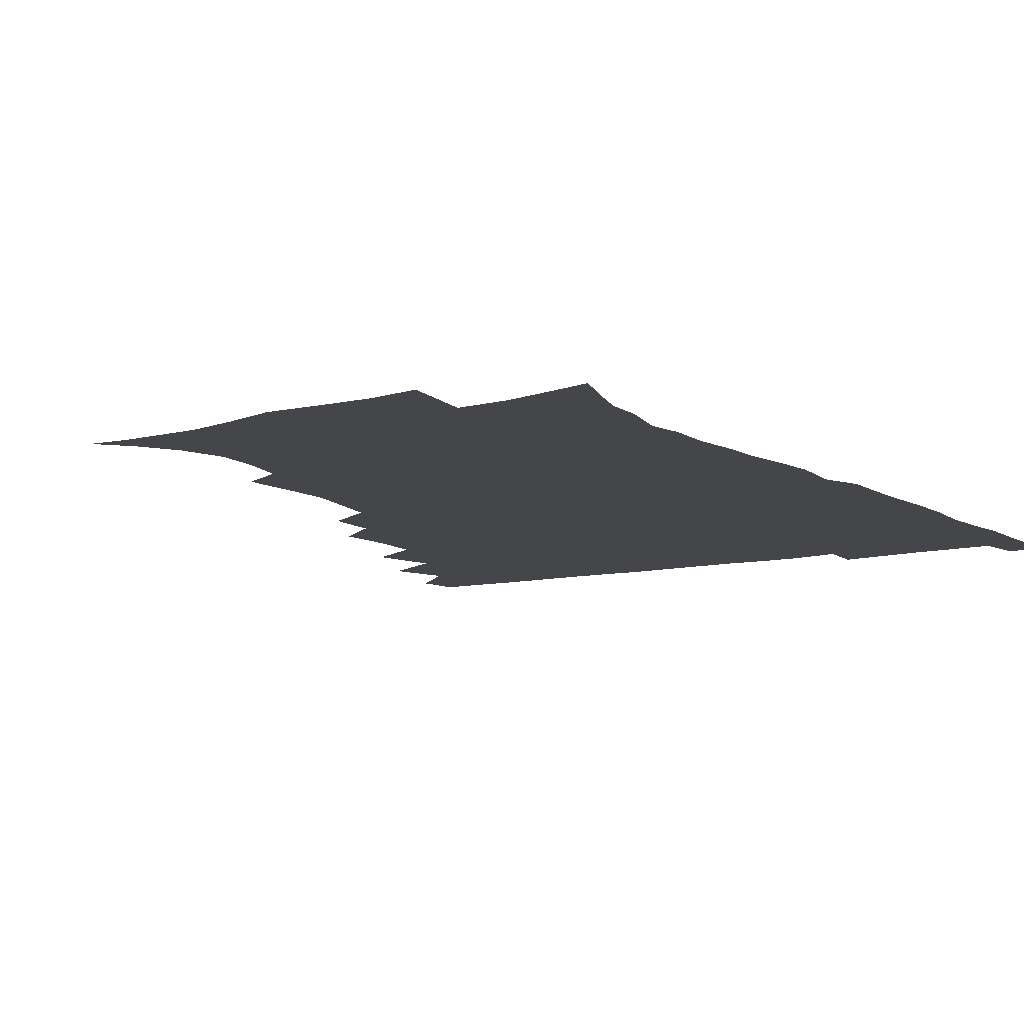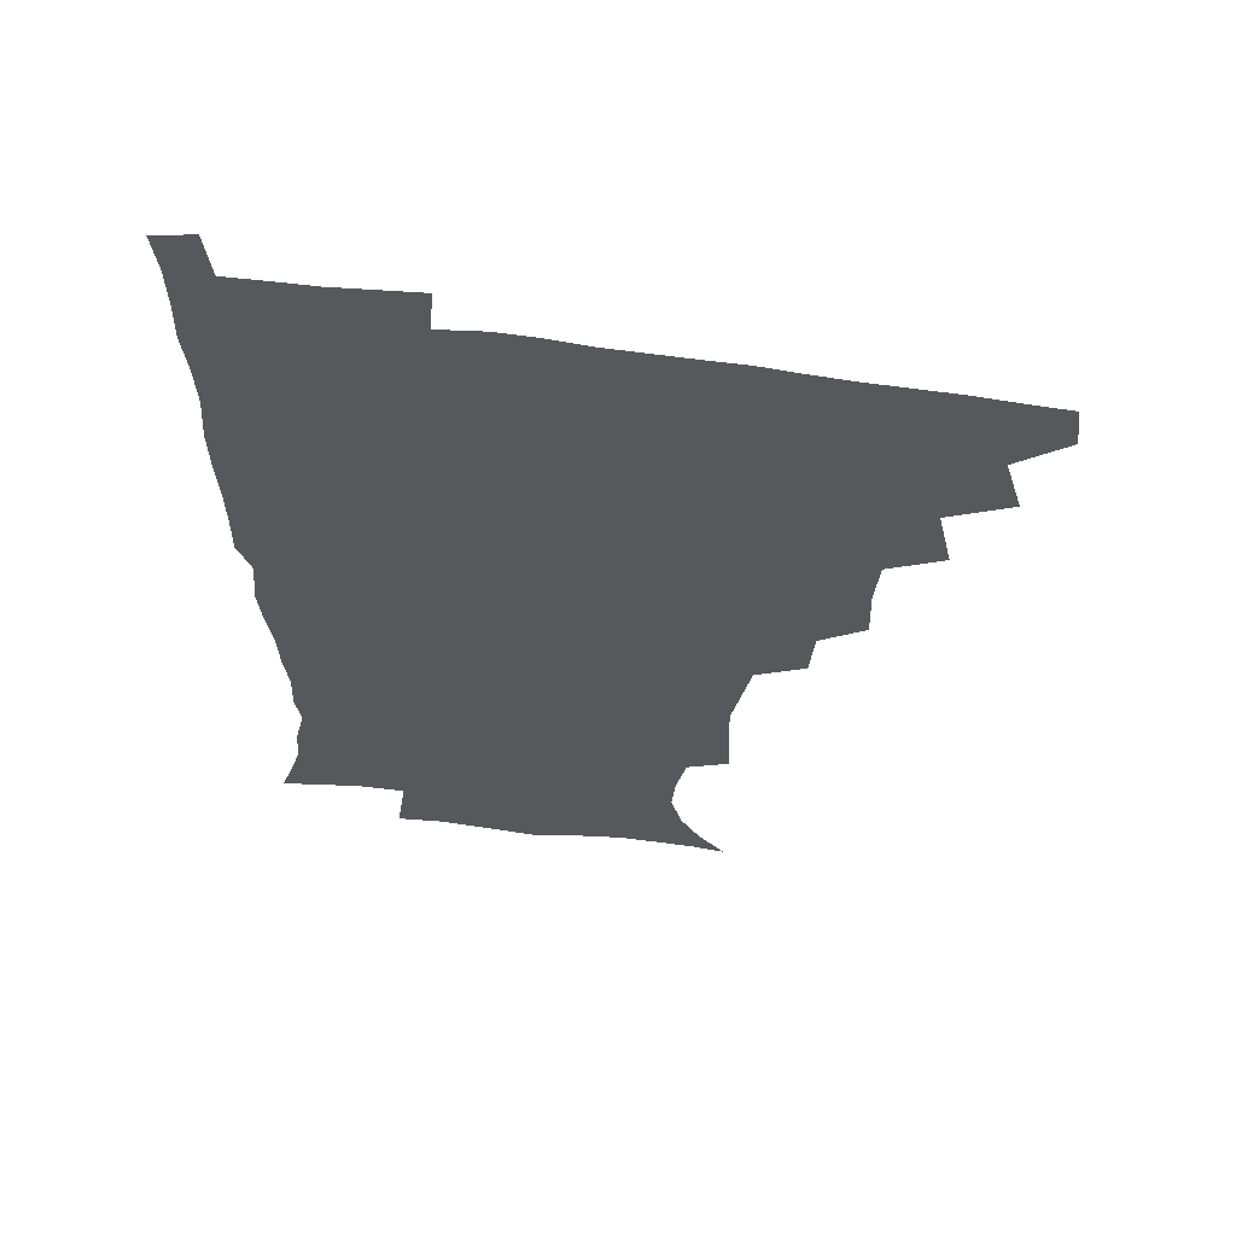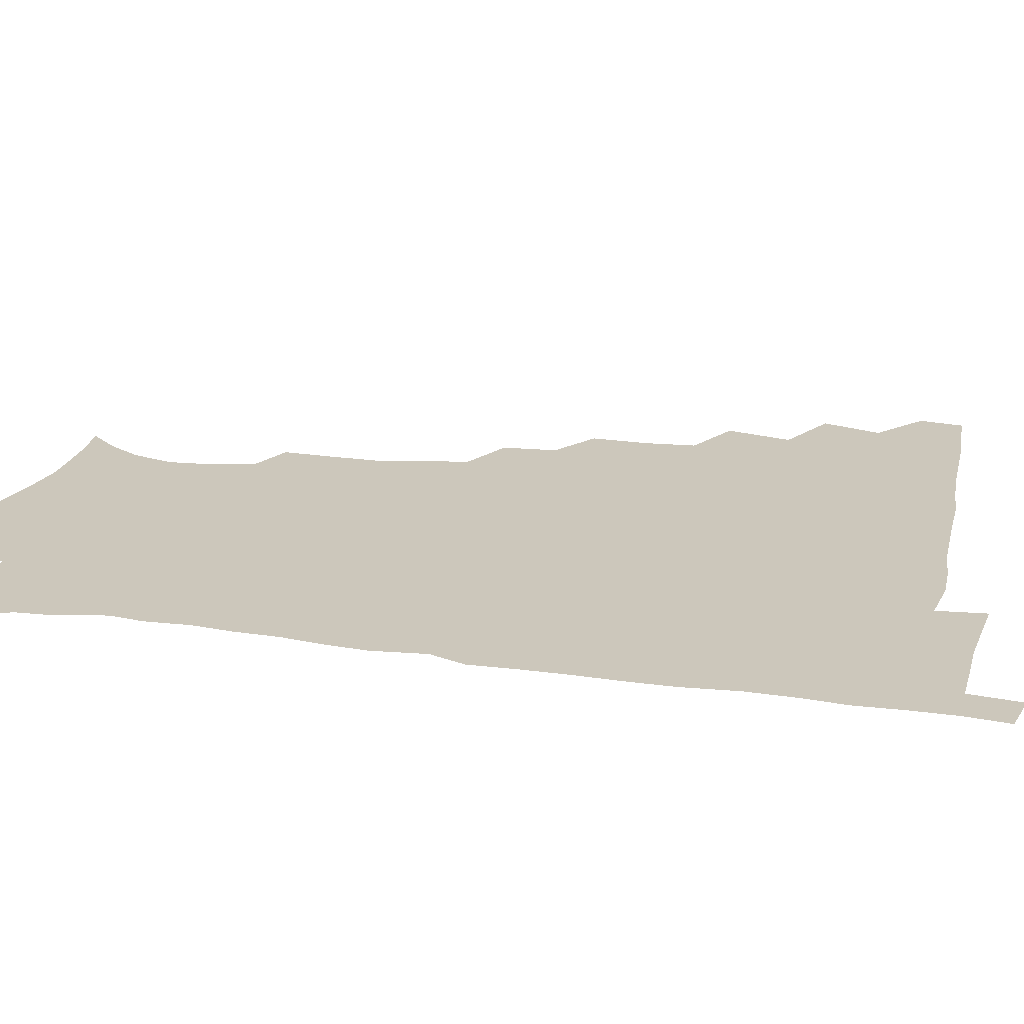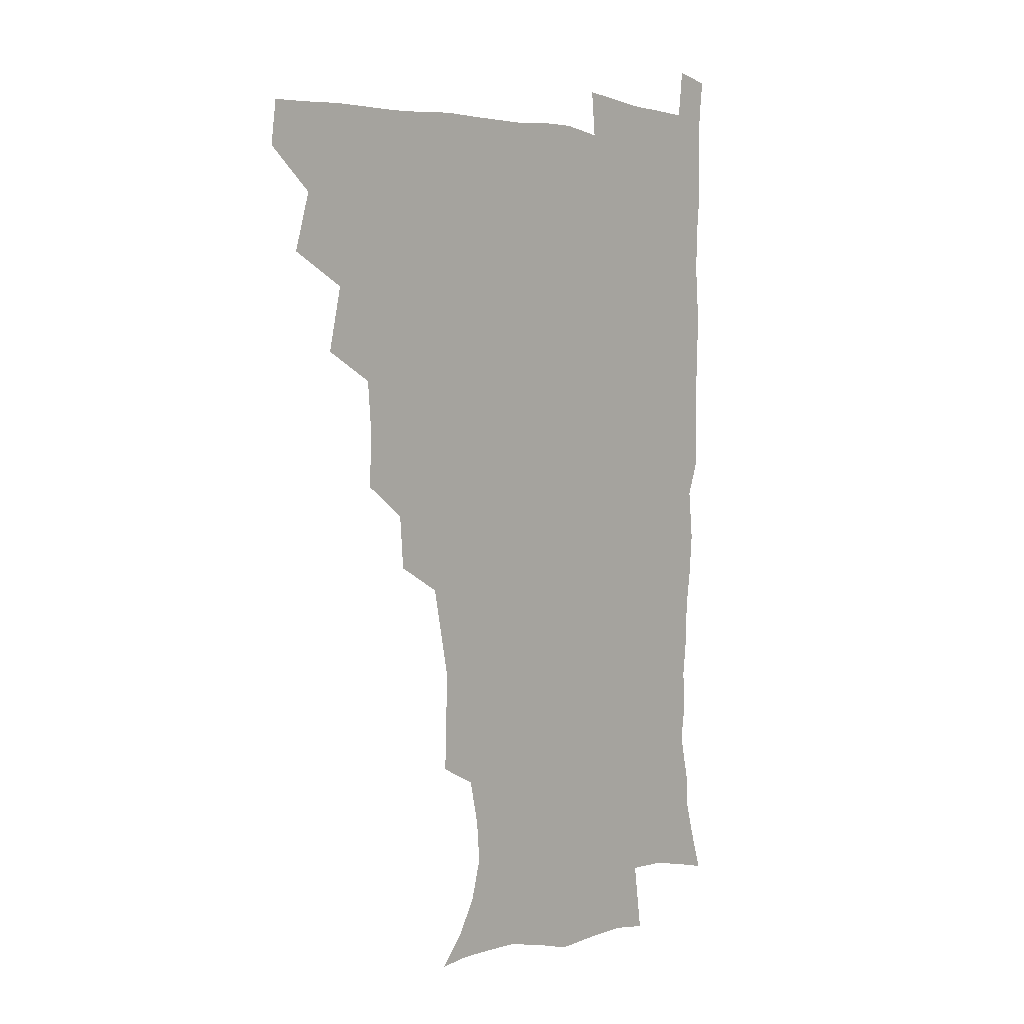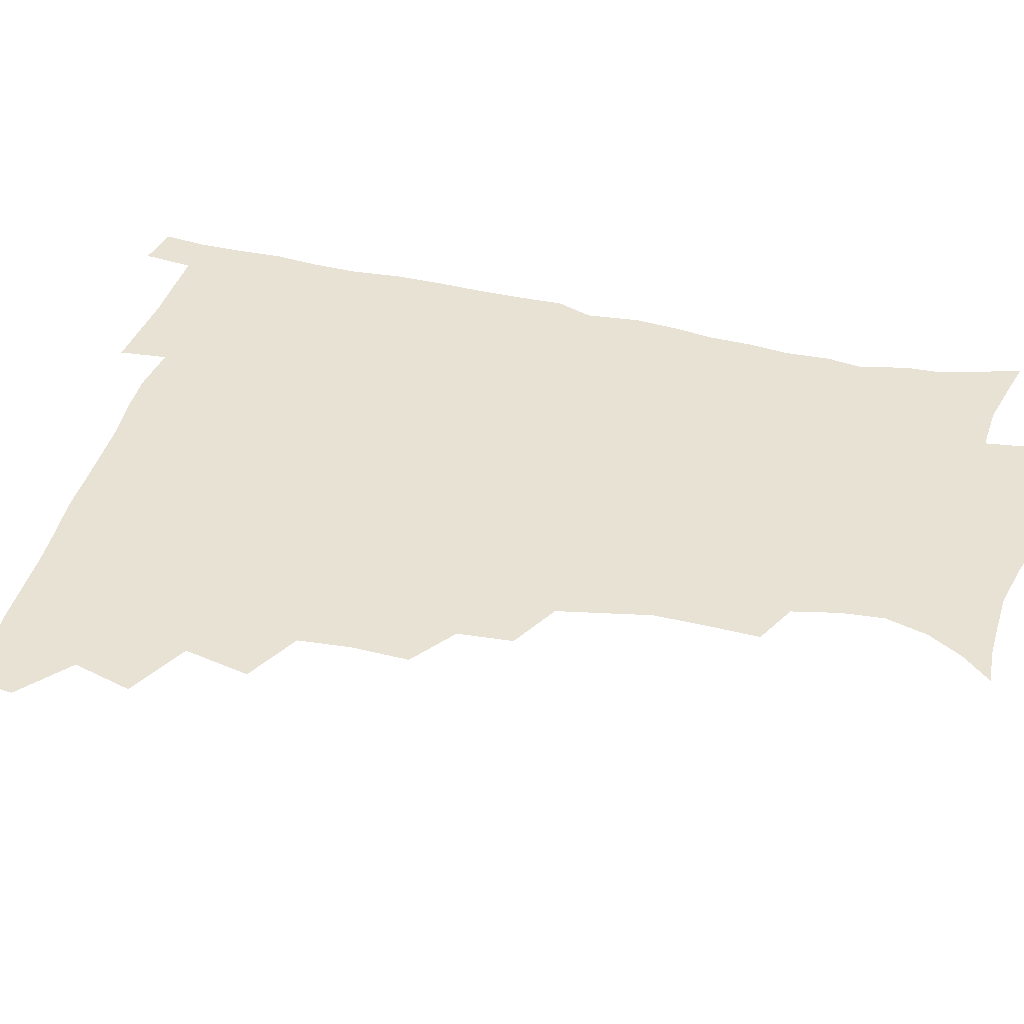
<metadata>
{"format":"obj","ext":"obj","renderer":"f3d","projection":"perspective","resolution":1024,"background":"white","views":[{"elev":-9.6,"azim":32.7,"up":"+Z"},{"elev":60.9,"azim":-171.7,"up":"+Y"},{"elev":21.7,"azim":103.1,"up":"+Z"},{"elev":3.8,"azim":-50.3,"up":"+Y"},{"elev":40.7,"azim":-74.8,"up":"+Z"}]}
</metadata>
<code>
v 464.7 478.8 0
v 466.7 494.6 0
v 476.1 443.1 0
v 482.3 463.9 0
v 483 479.6 0
v 482 495.1 0
v 492.6 408.3 0
v 497.9 431.5 0
v 497.4 448.4 0
v 499.2 465.4 0
v 498 480.4 0
v 497 496 0
v 512.9 359.5 0
v 513.6 379.6 0
v 512.1 397.8 0
v 515.5 419.9 0
v 513.9 434.5 0
v 514.2 450.8 0
v 513.9 465.8 0
v 513.1 480.6 0
v 512.1 496 0
v 530.5 328.6 0
v 529 347.8 0
v 529.9 369.3 0
v 530.1 388.8 0
v 530.7 407 0
v 529.9 421.2 0
v 529.9 436.8 0
v 529.4 451.6 0
v 528.8 466.2 0
v 527.8 481.1 0
v 527.1 496.1 0
v 553.8 250.2 0
v 554.5 268.8 0
v 554.8 287 0
v 551.8 301.4 0
v 548.2 319 0
v 546.8 339.8 0
v 545.6 357.4 0
v 544.4 373.2 0
v 543.6 388.5 0
v 544.4 406.6 0
v 545.3 423.3 0
v 545.2 438.1 0
v 544.4 452.3 0
v 543.4 466.8 0
v 542.5 481.6 0
v 541.7 496.7 0
v 553 174.1 0
v 562.3 184.8 0
v 569.5 197 0
v 573.6 211.7 0
v 572.4 226.6 0
v 568.7 242.9 0
v 568.6 263.7 0
v 567.7 279.9 0
v 566.1 295.1 0
v 564.1 311.4 0
v 562.1 327.8 0
v 561.3 345.9 0
v 560.2 361.7 0
v 560.6 378.9 0
v 560.3 394.4 0
v 560.2 409.8 0
v 560.1 424.5 0
v 559.7 438.5 0
v 559.8 452.6 0
v 558.7 466.8 0
v 557.3 482 0
v 556.1 497.8 0
v 565.1 175.2 0
v 575.3 188.1 0
v 582.3 204.7 0
v 583.7 219.6 0
v 583 237.1 0
v 581 252 0
v 581 270.8 0
v 580.4 287.6 0
v 579.1 302.8 0
v 577.6 318.3 0
v 576.2 333.4 0
v 575.3 349.3 0
v 575 365.3 0
v 574.6 380.6 0
v 574.8 396.6 0
v 574.7 411.2 0
v 574.3 424.9 0
v 574.3 439 0
v 574.3 452.8 0
v 573.3 466.9 0
v 572.1 481.9 0
v 570.9 497.6 0
v 577.7 175.1 0
v 587.9 190 0
v 594.5 209.8 0
v 595.4 226.9 0
v 594.6 242.8 0
v 593.9 258.8 0
v 593.4 274.1 0
v 592.4 290.3 0
v 591.7 306.8 0
v 590.6 320.5 0
v 589.9 336.8 0
v 589.1 351.2 0
v 589 367.1 0
v 588.6 381.6 0
v 588.7 397.1 0
v 588.7 411.7 0
v 588.8 426 0
v 588.5 439.2 0
v 588.2 453 0
v 587.9 467 0
v 587.1 481.5 0
v 585.6 497.5 0
v 593 174.6 0
v 603.4 195 0
v 606.9 213.6 0
v 607.3 229.2 0
v 606.5 244.7 0
v 605.9 259.7 0
v 605.8 278.4 0
v 605.2 292.8 0
v 604.3 307.3 0
v 604 324 0
v 603.3 337.2 0
v 602.7 351.5 0
v 602.5 367.3 0
v 602.6 382.9 0
v 602.6 397.7 0
v 602.9 412.3 0
v 602.6 425.3 0
v 602.6 439.3 0
v 602.7 453.3 0
v 602.4 467 0
v 601.9 481.1 0
v 600.2 497.6 0
v 609.4 171.1 0
v 617.1 195.6 0
v 619.1 214.7 0
v 619.7 232.5 0
v 618.9 246.1 0
v 618.7 264 0
v 618.4 278.9 0
v 617.8 294 0
v 617.5 309.6 0
v 617.1 324 0
v 616.7 338.9 0
v 616.5 353.7 0
v 616.5 369.4 0
v 616.4 383.2 0
v 616.3 396.4 0
v 616.8 413 0
v 616.9 425.9 0
v 617.2 439.9 0
v 617 453.6 0
v 616.4 467.6 0
v 616.3 481.6 0
v 614.5 498.8 0
v 626.7 166.4 0
v 631 195.3 0
v 631.7 216.5 0
v 632 233.5 0
v 632 248.9 0
v 631.5 262.6 0
v 631.1 278 0
v 630.7 293.2 0
v 630.2 309.3 0
v 630.2 325.4 0
v 630.1 339.1 0
v 630 354.4 0
v 630 368.9 0
v 630.1 383.8 0
v 630.2 398 0
v 630.4 412.4 0
v 630.8 425.4 0
v 631.3 440.8 0
v 631.4 453.9 0
v 631.4 467.6 0
v 630.8 482.3 0
v 629 498.9 0
v 645.2 167.1 0
v 645.4 195.9 0
v 645.1 213.4 0
v 644.2 232.8 0
v 644.5 248.2 0
v 644.2 262.6 0
v 643.7 278.6 0
v 643.5 293.7 0
v 643.3 308.1 0
v 643.1 324.8 0
v 643.4 338.4 0
v 643.2 354.2 0
v 643.6 368.2 0
v 643.6 383.6 0
v 643.8 397.6 0
v 643.8 412.4 0
v 644.8 425 0
v 645 440.1 0
v 645.4 454 0
v 645.7 467.8 0
v 646 481.8 0
v 645.9 496.5 0
v 644.2 513.7 0
v 662.8 167.3 0
v 659.9 194.2 0
v 658.3 213.8 0
v 658.4 227.5 0
v 656.5 247.6 0
v 656.5 263.3 0
v 656.1 278.8 0
v 656 294.4 0
v 656.4 307.3 0
v 656 323.8 0
v 656.7 337.5 0
v 657.4 351.1 0
v 657.1 367.3 0
v 657.1 382.6 0
v 657.5 396.6 0
v 657.8 411 0
v 658.5 425 0
v 658.7 440.5 0
v 659.4 453.9 0
v 660 467.6 0
v 660.5 481.7 0
v 660.5 496.1 0
v 659.2 512.2 0
v 679 164.9 0
v 675.3 190.7 0
v 672.3 210.7 0
v 670.9 227.8 0
v 669.1 245.6 0
v 668.5 262.3 0
v 668.1 278.7 0
v 668.4 293.2 0
v 668.9 307.1 0
v 668.8 322.4 0
v 670.3 335.2 0
v 670.5 350.4 0
v 670.7 365.3 0
v 670.5 381.1 0
v 671 395.6 0
v 670.7 411.3 0
v 672.4 424.2 0
v 672.7 439.3 0
v 673.5 453.4 0
v 674.2 467.3 0
v 674.8 481.6 0
v 675.2 495.5 0
v 674.8 510.6 0
v 692.6 189.8 0
v 686.5 208.6 0
v 683.2 227.1 0
v 682.5 241.6 0
v 682 256.9 0
v 681.8 272.5 0
v 681.5 288.5 0
v 681.6 303.9 0
v 682.8 317.6 0
v 684.1 331.2 0
v 683.9 347.4 0
v 684.1 362.8 0
v 684.9 377.5 0
v 685.3 392.5 0
v 686.4 406.8 0
v 686.3 422.5 0
v 687.3 437 0
v 687.3 452.9 0
v 688.2 467.1 0
v 688.9 481.3 0
v 689.6 495.6 0
v 689.7 510.2 0
v 708.5 186.4 0
v 701.4 204.5 0
v 698.6 219.5 0
v 695.6 236.8 0
v 695 251.2 0
v 694.9 266.5 0
v 695.4 281.1 0
v 695.2 297.2 0
v 696.6 311.3 0
v 697.8 325.8 0
v 697.6 342.4 0
v 697.8 358.2 0
v 699.6 372.3 0
v 700.9 386.8 0
v 701 402.7 0
v 700 420 0
v 701.7 434.2 0
v 702.5 449.6 0
v 702.7 465.5 0
v 703.4 480.4 0
v 704.1 495.2 0
v 704.6 509.6 0
v 706.7 527.7 0
v 722.4 183.2 0
v 717.7 197.3 0
v 713.4 212.1 0
v 712.8 224.4 0
v 708.9 242.1 0
v 710.7 254.1 0
v 710.1 270 0
v 711.7 284.1 0
v 712.3 299.8 0
v 714.4 314 0
v 715.7 329.2 0
v 713.9 348.2 0
v 718.6 360.9 0
v 718.3 377.4 0
v 718.5 393.7 0
v 719.3 409.8 0
v 719.5 426.1 0
v 718 445.1 0
v 718.6 461.9 0
v 720.2 477.5 0
v 719.7 494.2 0
v 719.9 509.5 0
v 721.7 524.7 0
f 4 5 1
f 1 5 2
f 5 6 2
f 8 9 3
f 3 9 4
f 9 10 4
f 4 10 5
f 10 11 5
f 5 11 6
f 11 12 6
f 15 16 7
f 7 16 8
f 16 17 8
f 8 17 9
f 17 18 9
f 9 18 10
f 18 19 10
f 10 19 11
f 19 20 11
f 11 20 12
f 20 21 12
f 23 24 13
f 13 24 14
f 24 25 14
f 14 25 15
f 25 26 15
f 15 26 16
f 26 27 16
f 16 27 17
f 27 28 17
f 17 28 18
f 28 29 18
f 18 29 19
f 29 30 19
f 19 30 20
f 30 31 20
f 20 31 21
f 31 32 21
f 37 38 22
f 22 38 23
f 38 39 23
f 23 39 24
f 39 40 24
f 24 40 25
f 40 41 25
f 25 41 26
f 41 42 26
f 26 42 27
f 42 43 27
f 27 43 28
f 43 44 28
f 28 44 29
f 44 45 29
f 29 45 30
f 45 46 30
f 30 46 31
f 46 47 31
f 31 47 32
f 47 48 32
f 54 55 33
f 33 55 34
f 55 56 34
f 34 56 35
f 56 57 35
f 35 57 36
f 57 58 36
f 36 58 37
f 58 59 37
f 37 59 38
f 59 60 38
f 38 60 39
f 60 61 39
f 39 61 40
f 61 62 40
f 40 62 41
f 62 63 41
f 41 63 42
f 63 64 42
f 42 64 43
f 64 65 43
f 43 65 44
f 65 66 44
f 44 66 45
f 66 67 45
f 45 67 46
f 67 68 46
f 46 68 47
f 68 69 47
f 47 69 48
f 69 70 48
f 49 71 50
f 71 72 50
f 50 72 51
f 72 73 51
f 51 73 52
f 73 74 52
f 52 74 53
f 74 75 53
f 53 75 54
f 75 76 54
f 54 76 55
f 76 77 55
f 55 77 56
f 77 78 56
f 56 78 57
f 78 79 57
f 57 79 58
f 79 80 58
f 58 80 59
f 80 81 59
f 59 81 60
f 81 82 60
f 60 82 61
f 82 83 61
f 61 83 62
f 83 84 62
f 62 84 63
f 84 85 63
f 63 85 64
f 85 86 64
f 64 86 65
f 86 87 65
f 65 87 66
f 87 88 66
f 66 88 67
f 88 89 67
f 67 89 68
f 89 90 68
f 68 90 69
f 90 91 69
f 69 91 70
f 91 92 70
f 71 93 72
f 93 94 72
f 72 94 73
f 94 95 73
f 73 95 74
f 95 96 74
f 74 96 75
f 96 97 75
f 75 97 76
f 97 98 76
f 76 98 77
f 98 99 77
f 77 99 78
f 99 100 78
f 78 100 79
f 100 101 79
f 79 101 80
f 101 102 80
f 80 102 81
f 102 103 81
f 81 103 82
f 103 104 82
f 82 104 83
f 104 105 83
f 83 105 84
f 105 106 84
f 84 106 85
f 106 107 85
f 85 107 86
f 107 108 86
f 86 108 87
f 108 109 87
f 87 109 88
f 109 110 88
f 88 110 89
f 110 111 89
f 89 111 90
f 111 112 90
f 90 112 91
f 112 113 91
f 91 113 92
f 113 114 92
f 93 115 94
f 115 116 94
f 94 116 95
f 116 117 95
f 95 117 96
f 117 118 96
f 96 118 97
f 118 119 97
f 97 119 98
f 119 120 98
f 98 120 99
f 120 121 99
f 99 121 100
f 121 122 100
f 100 122 101
f 122 123 101
f 101 123 102
f 123 124 102
f 102 124 103
f 124 125 103
f 103 125 104
f 125 126 104
f 104 126 105
f 126 127 105
f 105 127 106
f 127 128 106
f 106 128 107
f 128 129 107
f 107 129 108
f 129 130 108
f 108 130 109
f 130 131 109
f 109 131 110
f 131 132 110
f 110 132 111
f 132 133 111
f 111 133 112
f 133 134 112
f 112 134 113
f 134 135 113
f 113 135 114
f 135 136 114
f 115 137 116
f 137 138 116
f 116 138 117
f 138 139 117
f 117 139 118
f 139 140 118
f 118 140 119
f 140 141 119
f 119 141 120
f 141 142 120
f 120 142 121
f 142 143 121
f 121 143 122
f 143 144 122
f 122 144 123
f 144 145 123
f 123 145 124
f 145 146 124
f 124 146 125
f 146 147 125
f 125 147 126
f 147 148 126
f 126 148 127
f 148 149 127
f 127 149 128
f 149 150 128
f 128 150 129
f 150 151 129
f 129 151 130
f 151 152 130
f 130 152 131
f 152 153 131
f 131 153 132
f 153 154 132
f 132 154 133
f 154 155 133
f 133 155 134
f 155 156 134
f 134 156 135
f 156 157 135
f 135 157 136
f 157 158 136
f 137 159 138
f 159 160 138
f 138 160 139
f 160 161 139
f 139 161 140
f 161 162 140
f 140 162 141
f 162 163 141
f 141 163 142
f 163 164 142
f 142 164 143
f 164 165 143
f 143 165 144
f 165 166 144
f 144 166 145
f 166 167 145
f 145 167 146
f 167 168 146
f 146 168 147
f 168 169 147
f 147 169 148
f 169 170 148
f 148 170 149
f 170 171 149
f 149 171 150
f 171 172 150
f 150 172 151
f 172 173 151
f 151 173 152
f 173 174 152
f 152 174 153
f 174 175 153
f 153 175 154
f 175 176 154
f 154 176 155
f 176 177 155
f 155 177 156
f 177 178 156
f 156 178 157
f 178 179 157
f 157 179 158
f 179 180 158
f 159 181 160
f 181 182 160
f 160 182 161
f 182 183 161
f 161 183 162
f 183 184 162
f 162 184 163
f 184 185 163
f 163 185 164
f 185 186 164
f 164 186 165
f 186 187 165
f 165 187 166
f 187 188 166
f 166 188 167
f 188 189 167
f 167 189 168
f 189 190 168
f 168 190 169
f 190 191 169
f 169 191 170
f 191 192 170
f 170 192 171
f 192 193 171
f 171 193 172
f 193 194 172
f 172 194 173
f 194 195 173
f 173 195 174
f 195 196 174
f 174 196 175
f 196 197 175
f 175 197 176
f 197 198 176
f 176 198 177
f 198 199 177
f 177 199 178
f 199 200 178
f 178 200 179
f 200 201 179
f 179 201 180
f 201 202 180
f 181 204 182
f 204 205 182
f 182 205 183
f 205 206 183
f 183 206 184
f 206 207 184
f 184 207 185
f 207 208 185
f 185 208 186
f 208 209 186
f 186 209 187
f 209 210 187
f 187 210 188
f 210 211 188
f 188 211 189
f 211 212 189
f 189 212 190
f 212 213 190
f 190 213 191
f 213 214 191
f 191 214 192
f 214 215 192
f 192 215 193
f 215 216 193
f 193 216 194
f 216 217 194
f 194 217 195
f 217 218 195
f 195 218 196
f 218 219 196
f 196 219 197
f 219 220 197
f 197 220 198
f 220 221 198
f 198 221 199
f 221 222 199
f 199 222 200
f 222 223 200
f 200 223 201
f 223 224 201
f 201 224 202
f 224 225 202
f 202 225 203
f 225 226 203
f 204 227 205
f 227 228 205
f 205 228 206
f 228 229 206
f 206 229 207
f 229 230 207
f 207 230 208
f 230 231 208
f 208 231 209
f 231 232 209
f 209 232 210
f 232 233 210
f 210 233 211
f 233 234 211
f 211 234 212
f 234 235 212
f 212 235 213
f 235 236 213
f 213 236 214
f 236 237 214
f 214 237 215
f 237 238 215
f 215 238 216
f 238 239 216
f 216 239 217
f 239 240 217
f 217 240 218
f 240 241 218
f 218 241 219
f 241 242 219
f 219 242 220
f 242 243 220
f 220 243 221
f 243 244 221
f 221 244 222
f 244 245 222
f 222 245 223
f 245 246 223
f 223 246 224
f 246 247 224
f 224 247 225
f 247 248 225
f 225 248 226
f 248 249 226
f 228 250 229
f 250 251 229
f 229 251 230
f 251 252 230
f 230 252 231
f 252 253 231
f 231 253 232
f 253 254 232
f 232 254 233
f 254 255 233
f 233 255 234
f 255 256 234
f 234 256 235
f 256 257 235
f 235 257 236
f 257 258 236
f 236 258 237
f 258 259 237
f 237 259 238
f 259 260 238
f 238 260 239
f 260 261 239
f 239 261 240
f 261 262 240
f 240 262 241
f 262 263 241
f 241 263 242
f 263 264 242
f 242 264 243
f 264 265 243
f 243 265 244
f 265 266 244
f 244 266 245
f 266 267 245
f 245 267 246
f 267 268 246
f 246 268 247
f 268 269 247
f 247 269 248
f 269 270 248
f 248 270 249
f 270 271 249
f 250 272 251
f 272 273 251
f 251 273 252
f 273 274 252
f 252 274 253
f 274 275 253
f 253 275 254
f 275 276 254
f 254 276 255
f 276 277 255
f 255 277 256
f 277 278 256
f 256 278 257
f 278 279 257
f 257 279 258
f 279 280 258
f 258 280 259
f 280 281 259
f 259 281 260
f 281 282 260
f 260 282 261
f 282 283 261
f 261 283 262
f 283 284 262
f 262 284 263
f 284 285 263
f 263 285 264
f 285 286 264
f 264 286 265
f 286 287 265
f 265 287 266
f 287 288 266
f 266 288 267
f 288 289 267
f 267 289 268
f 289 290 268
f 268 290 269
f 290 291 269
f 269 291 270
f 291 292 270
f 270 292 271
f 292 293 271
f 272 295 273
f 295 296 273
f 273 296 274
f 296 297 274
f 274 297 275
f 297 298 275
f 275 298 276
f 298 299 276
f 276 299 277
f 299 300 277
f 277 300 278
f 300 301 278
f 278 301 279
f 301 302 279
f 279 302 280
f 302 303 280
f 280 303 281
f 303 304 281
f 281 304 282
f 304 305 282
f 282 305 283
f 305 306 283
f 283 306 284
f 306 307 284
f 284 307 285
f 307 308 285
f 285 308 286
f 308 309 286
f 286 309 287
f 309 310 287
f 287 310 288
f 310 311 288
f 288 311 289
f 311 312 289
f 289 312 290
f 312 313 290
f 290 313 291
f 313 314 291
f 291 314 292
f 314 315 292
f 292 315 293
f 315 316 293
f 293 316 294
f 316 317 294

</code>
